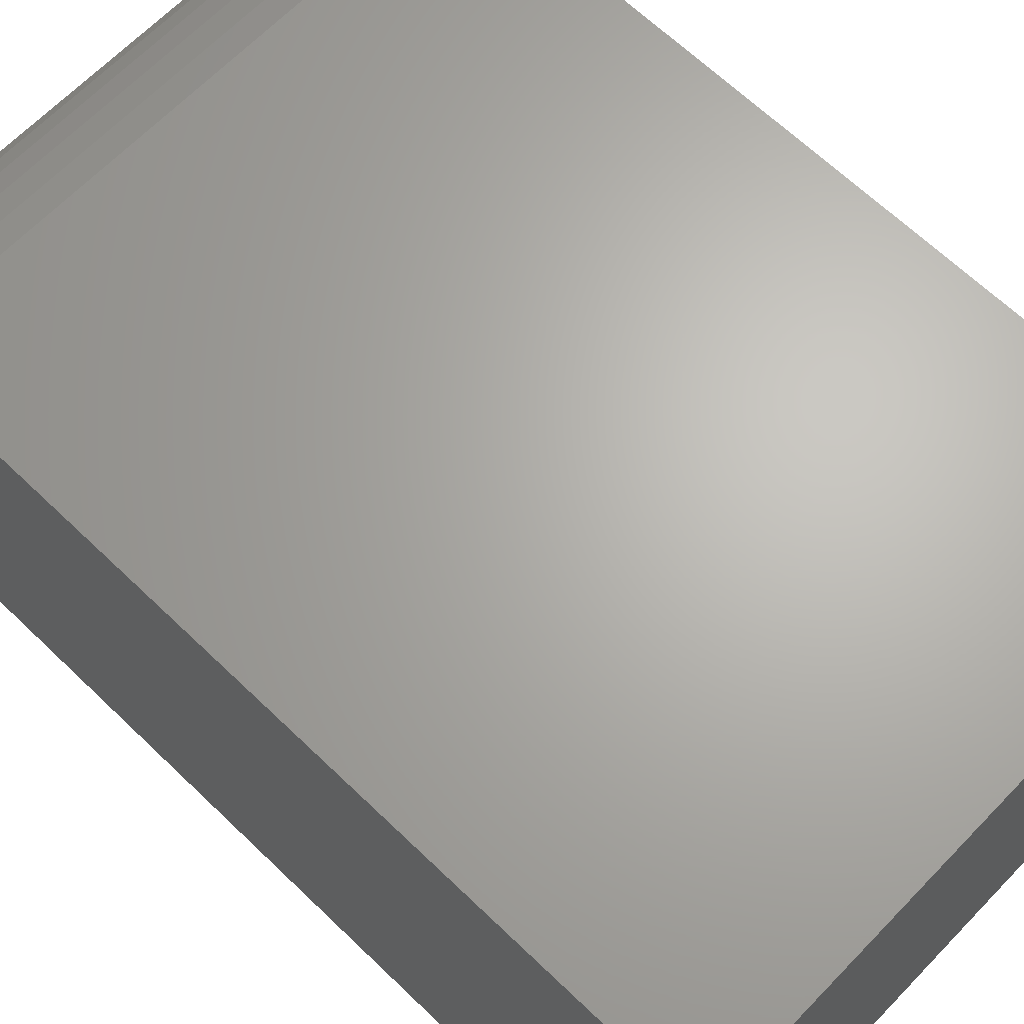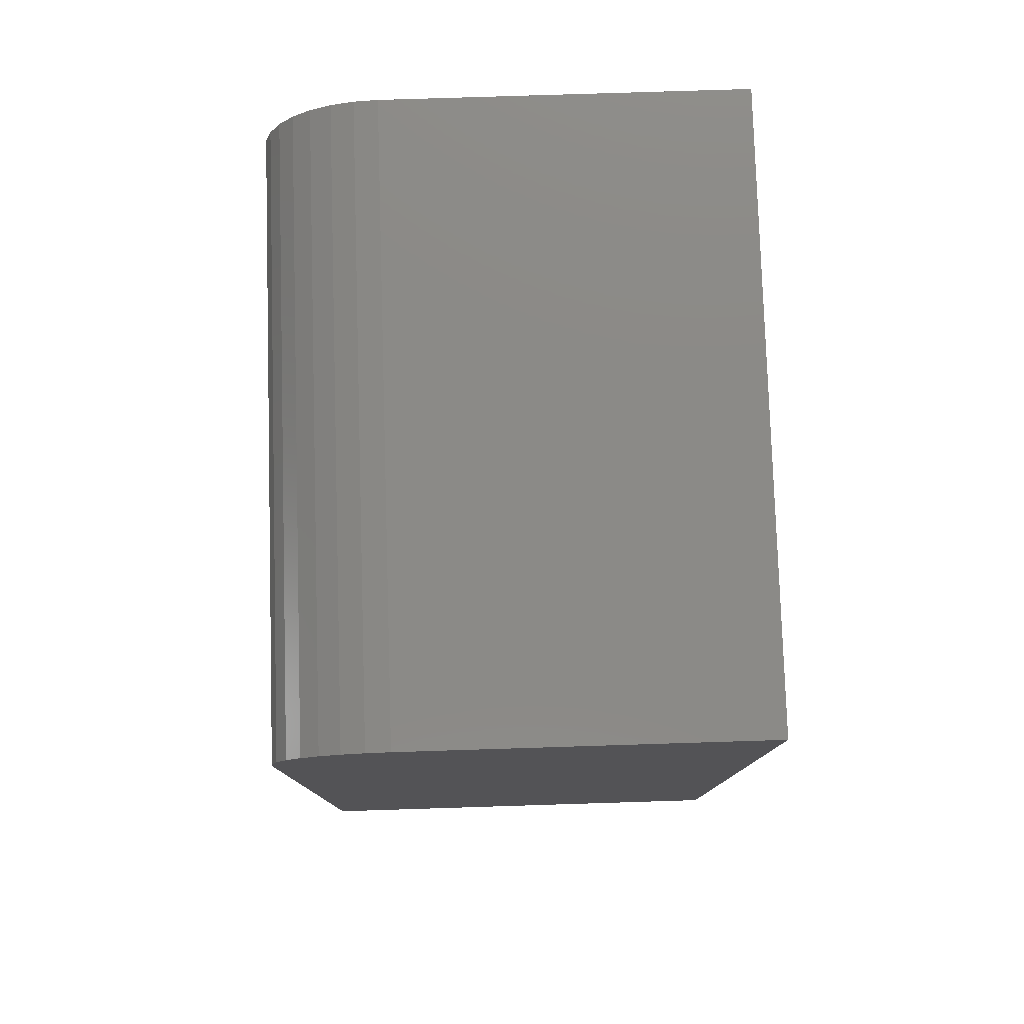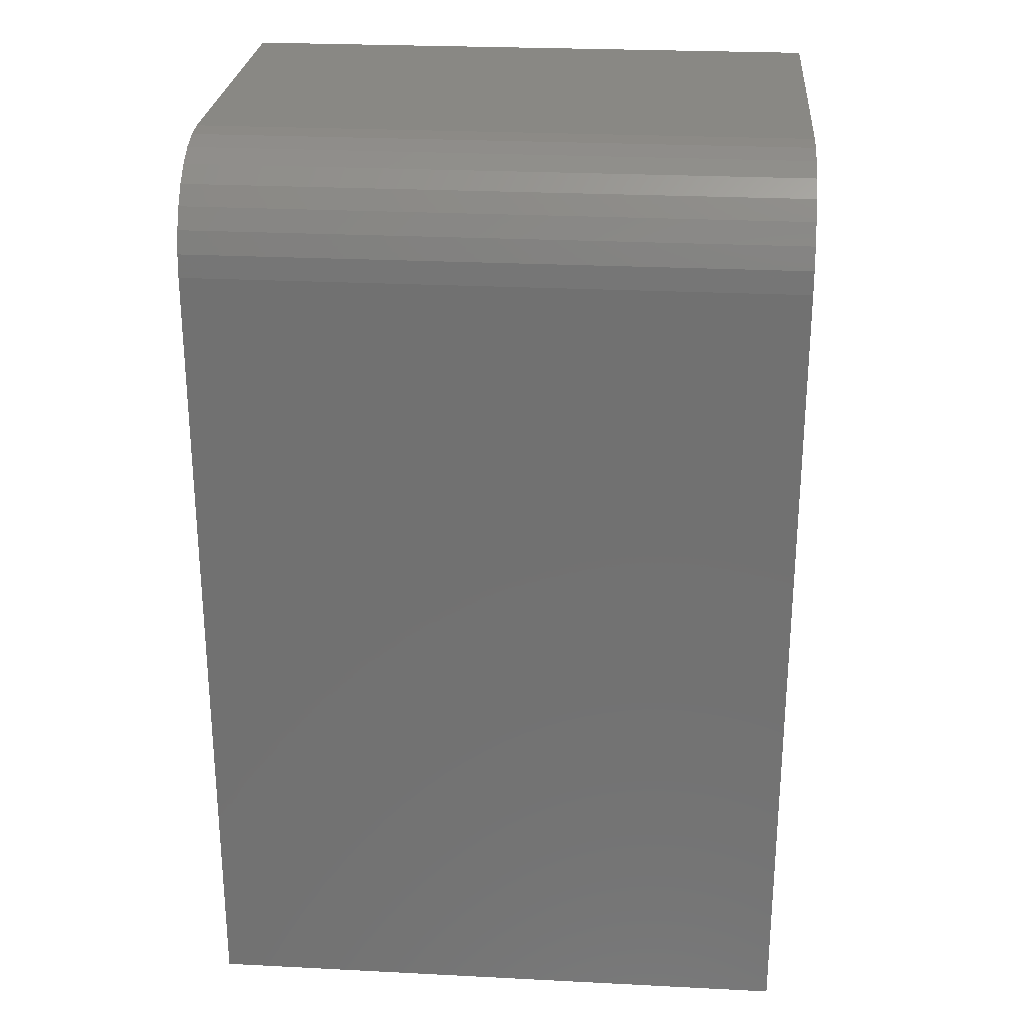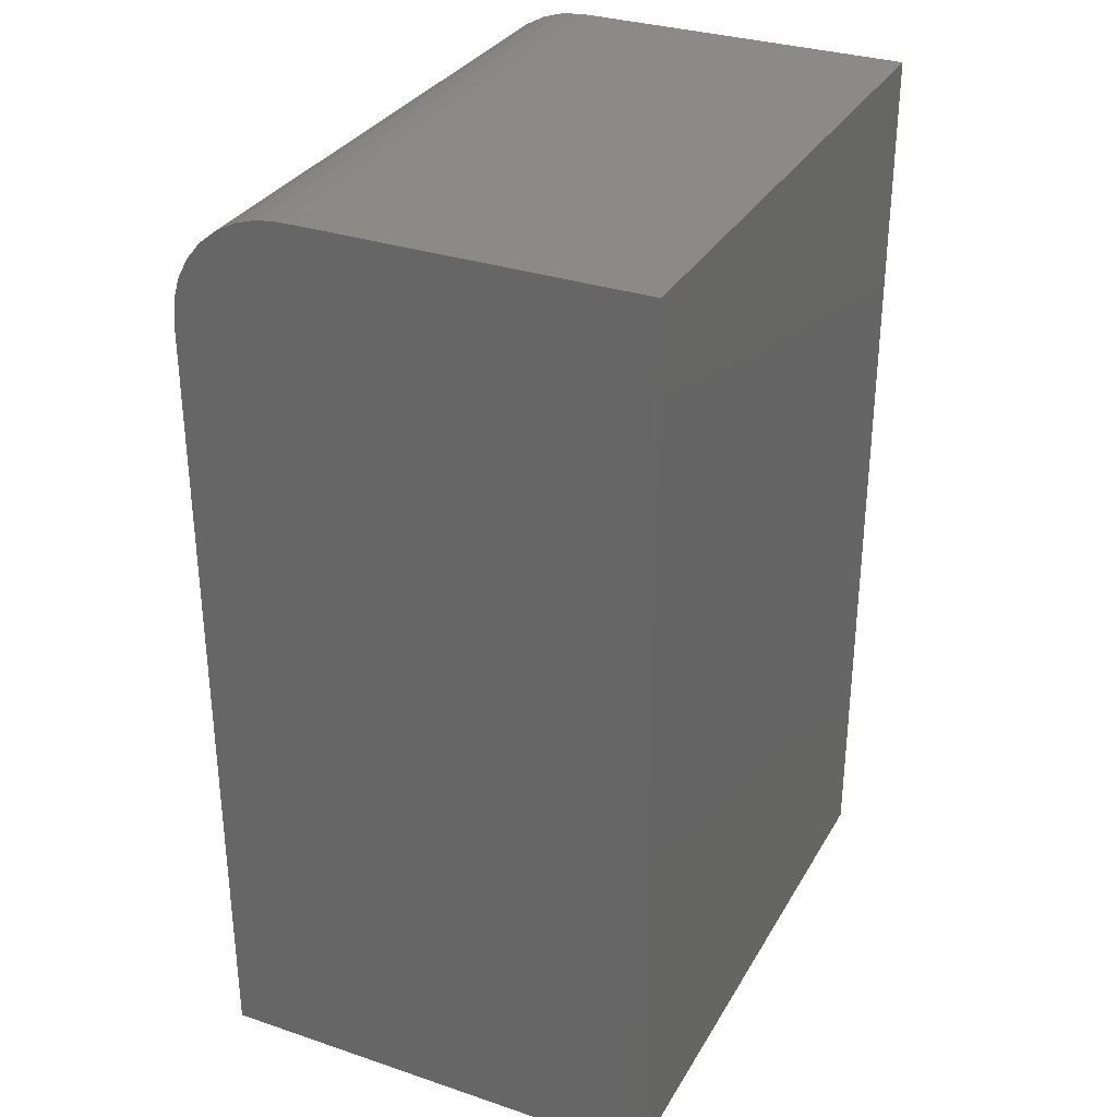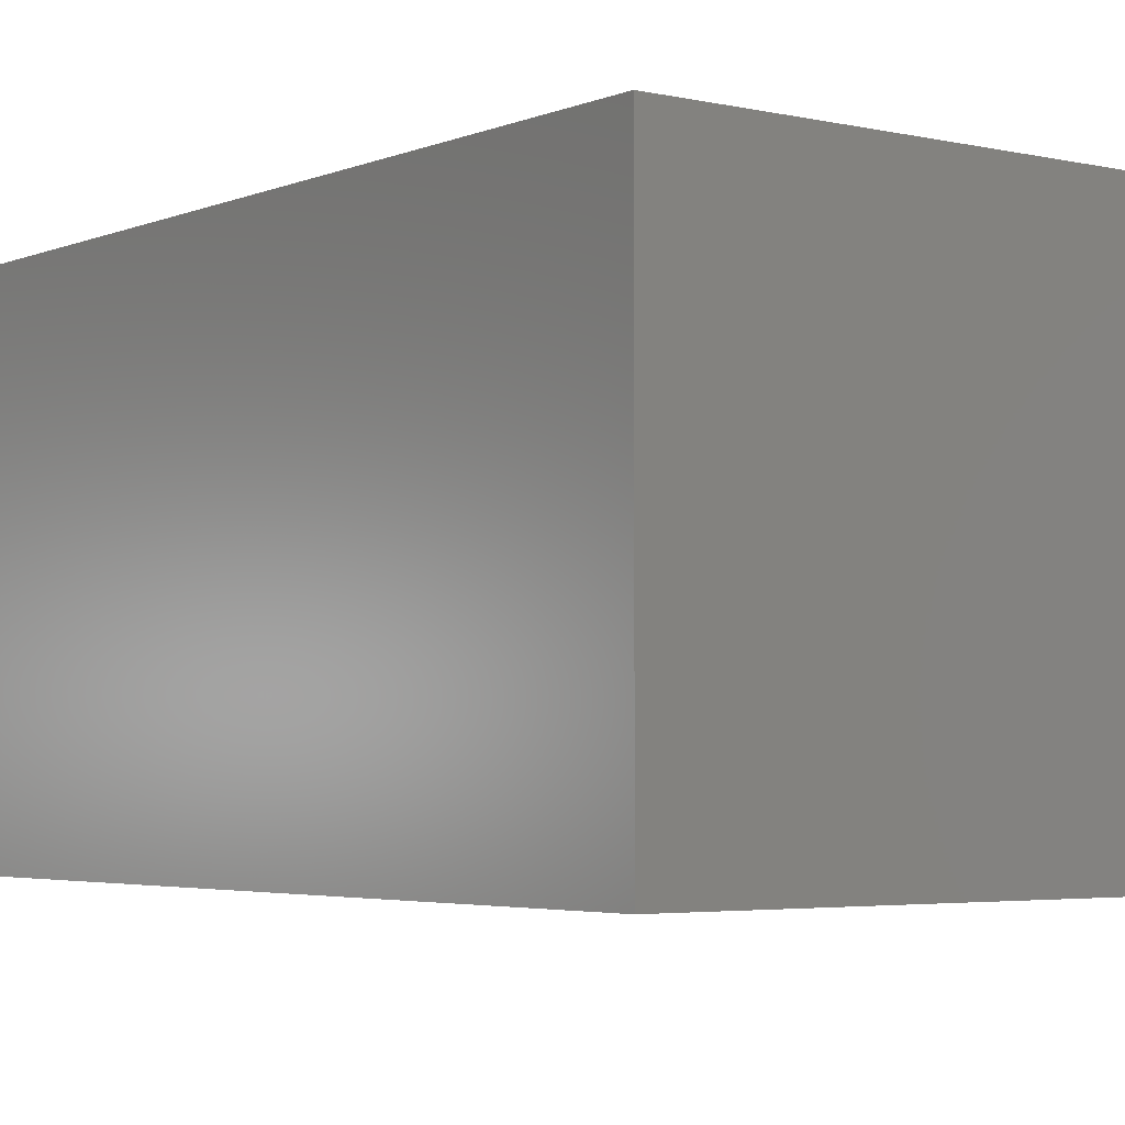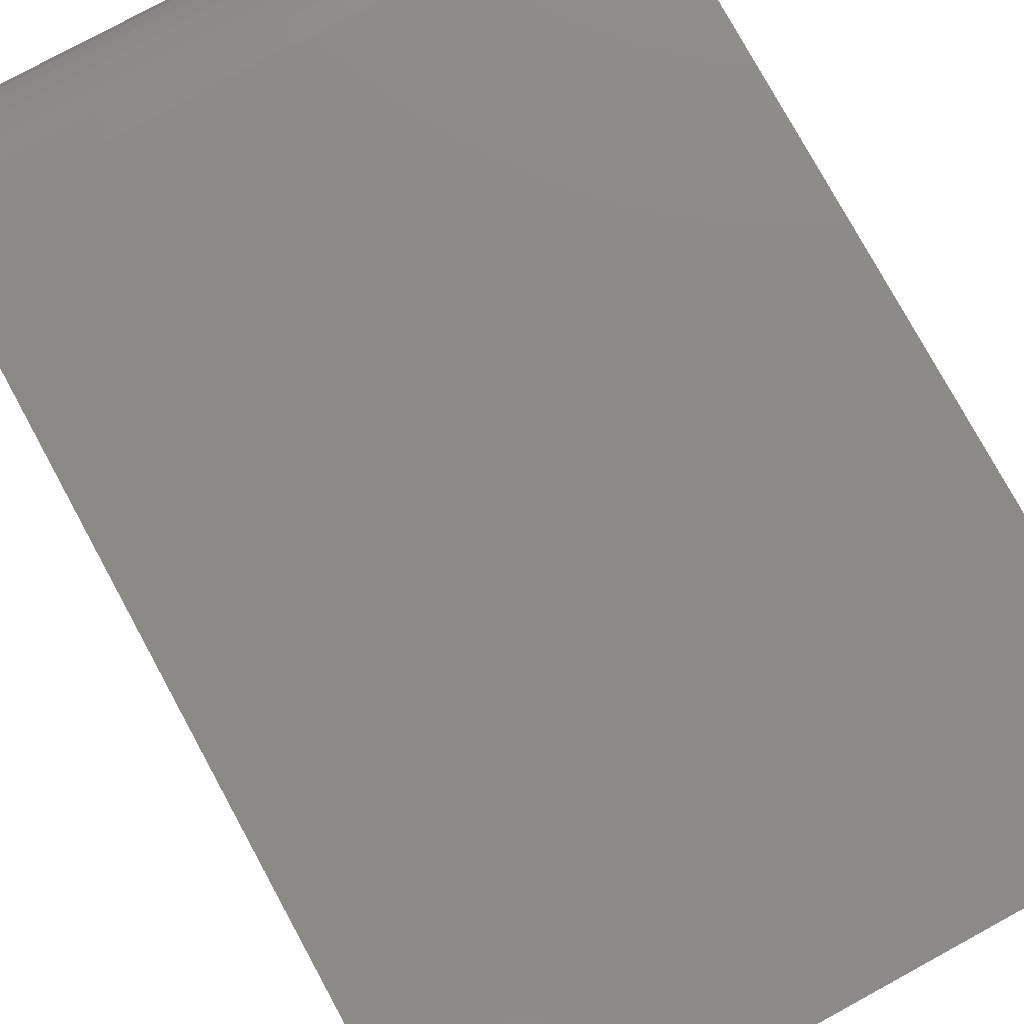
<metadata>
{"format":"stl","ext":"stl","renderer":"f3d","projection":"perspective","resolution":1024,"background":"white","views":[{"elev":65.8,"azim":134.0,"up":"+Y"},{"elev":78.9,"azim":-91.8,"up":"+Z"},{"elev":26.0,"azim":-175.4,"up":"+Z"},{"elev":31.6,"azim":-64.6,"up":"+Z"},{"elev":-3.7,"azim":143.0,"up":"+Y"},{"elev":77.9,"azim":151.4,"up":"+Y"}]}
</metadata>
<code>
# stl→obj: 24 verts, 44 faces
v -0.2422 -0.1875 0.75
v 0.2422 -0.1875 0.75
v -0.2422 0.09095 0.75
v 0.2422 0.09095 0.75
v -0.2422 0.1092 0.7482
v -0.2422 0.1268 0.7429
v -0.2422 0.143 0.7342
v -0.2422 0.1572 0.7225
v -0.2422 0.1689 0.7083
v -0.2422 0.1776 0.6921
v -0.2422 0.1829 0.6745
v -0.2422 0.1847 0.6562
v -0.2422 0.1847 0
v -0.2422 -0.1875 0
v 0.2422 0.1847 0
v 0.2422 0.1847 0.6562
v 0.2422 -0.1875 0
v 0.2422 0.1829 0.6745
v 0.2422 0.1776 0.6921
v 0.2422 0.1689 0.7083
v 0.2422 0.1572 0.7225
v 0.2422 0.143 0.7342
v 0.2422 0.1268 0.7429
v 0.2422 0.1092 0.7482
f 1 2 3
f 3 2 4
f 1 3 5
f 1 5 6
f 1 6 7
f 1 7 8
f 1 8 9
f 1 9 10
f 1 10 11
f 1 11 12
f 1 12 13
f 1 13 14
f 15 13 16
f 16 13 12
f 2 17 15
f 2 15 16
f 2 16 18
f 2 18 19
f 2 19 20
f 2 20 21
f 2 21 22
f 2 22 23
f 2 23 24
f 2 24 4
f 16 12 18
f 18 12 11
f 18 11 19
f 19 11 10
f 19 10 20
f 20 10 9
f 20 9 21
f 21 9 8
f 21 8 22
f 22 8 7
f 22 7 23
f 23 7 6
f 23 6 24
f 24 6 5
f 24 5 4
f 4 5 3
f 14 13 17
f 17 13 15
f 14 17 1
f 1 17 2

</code>
